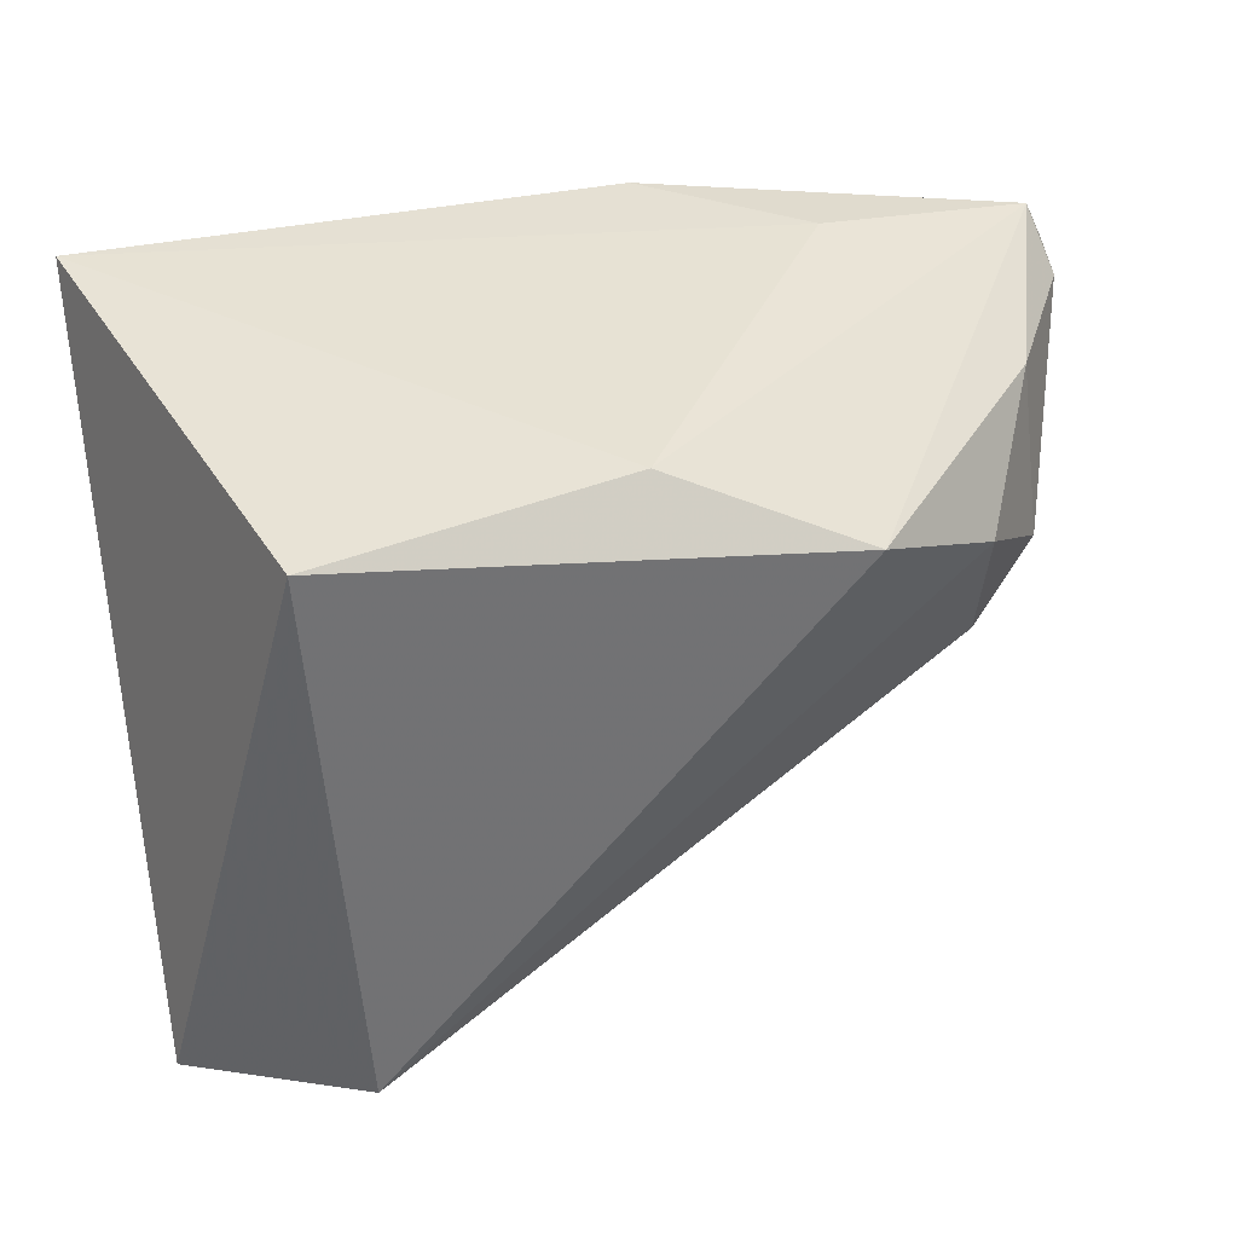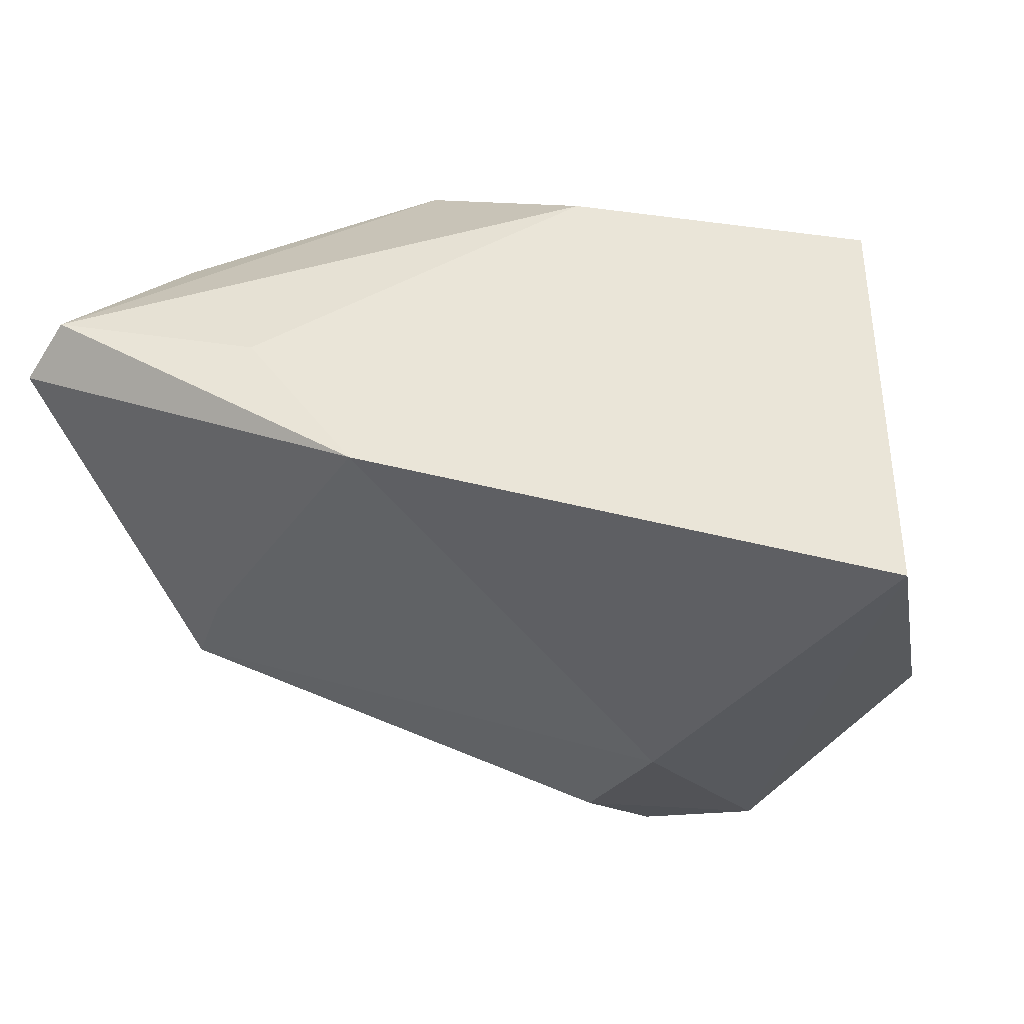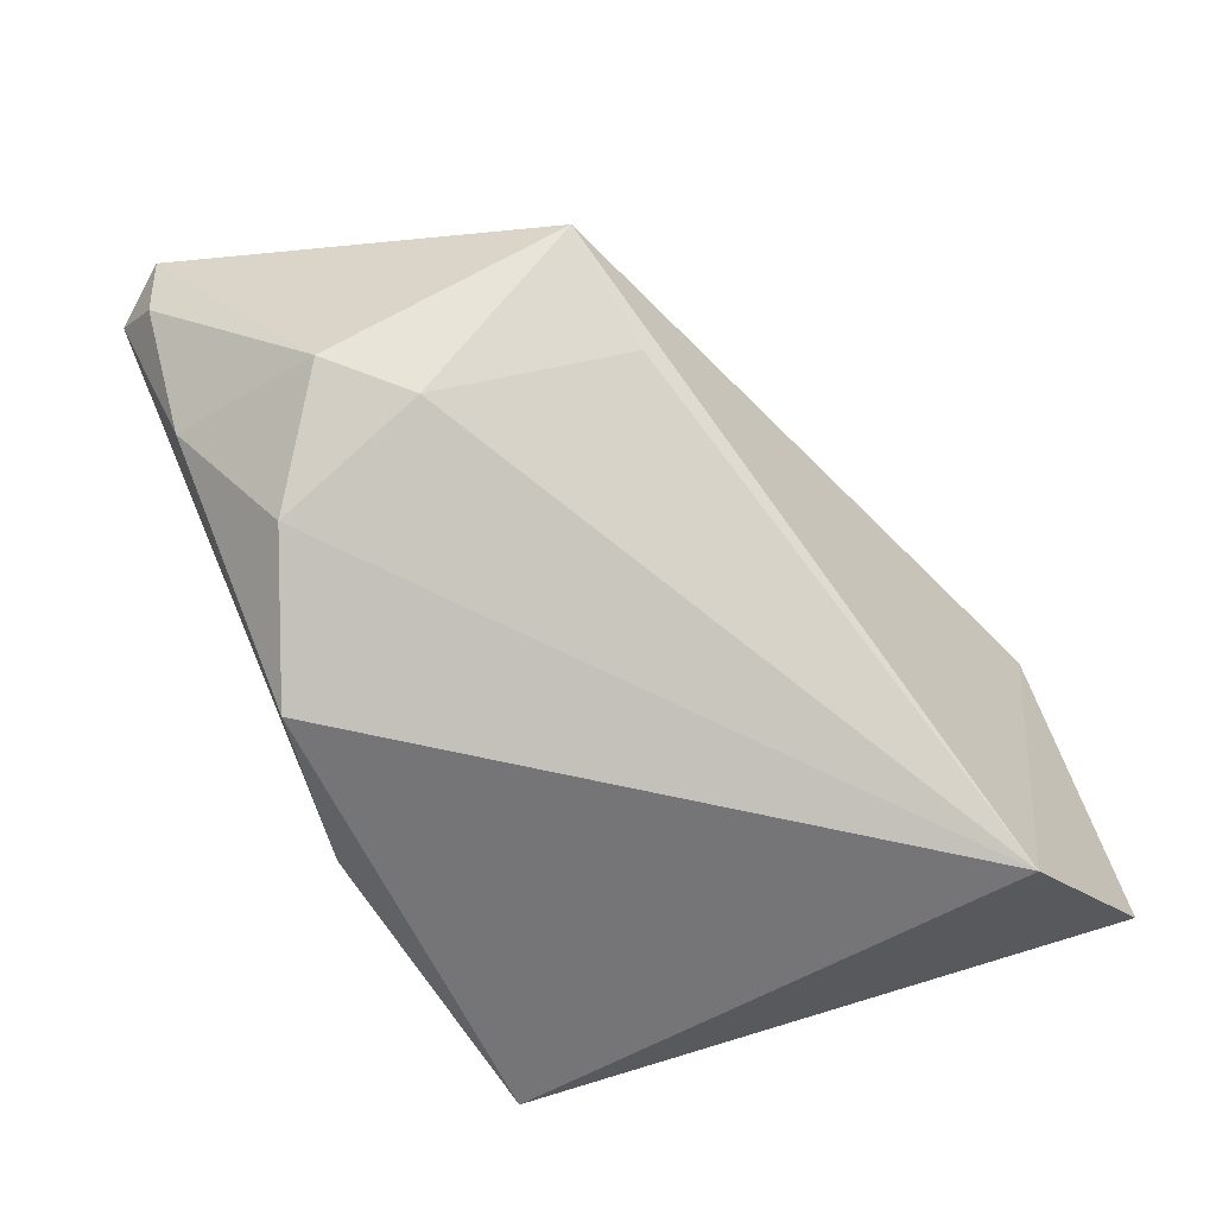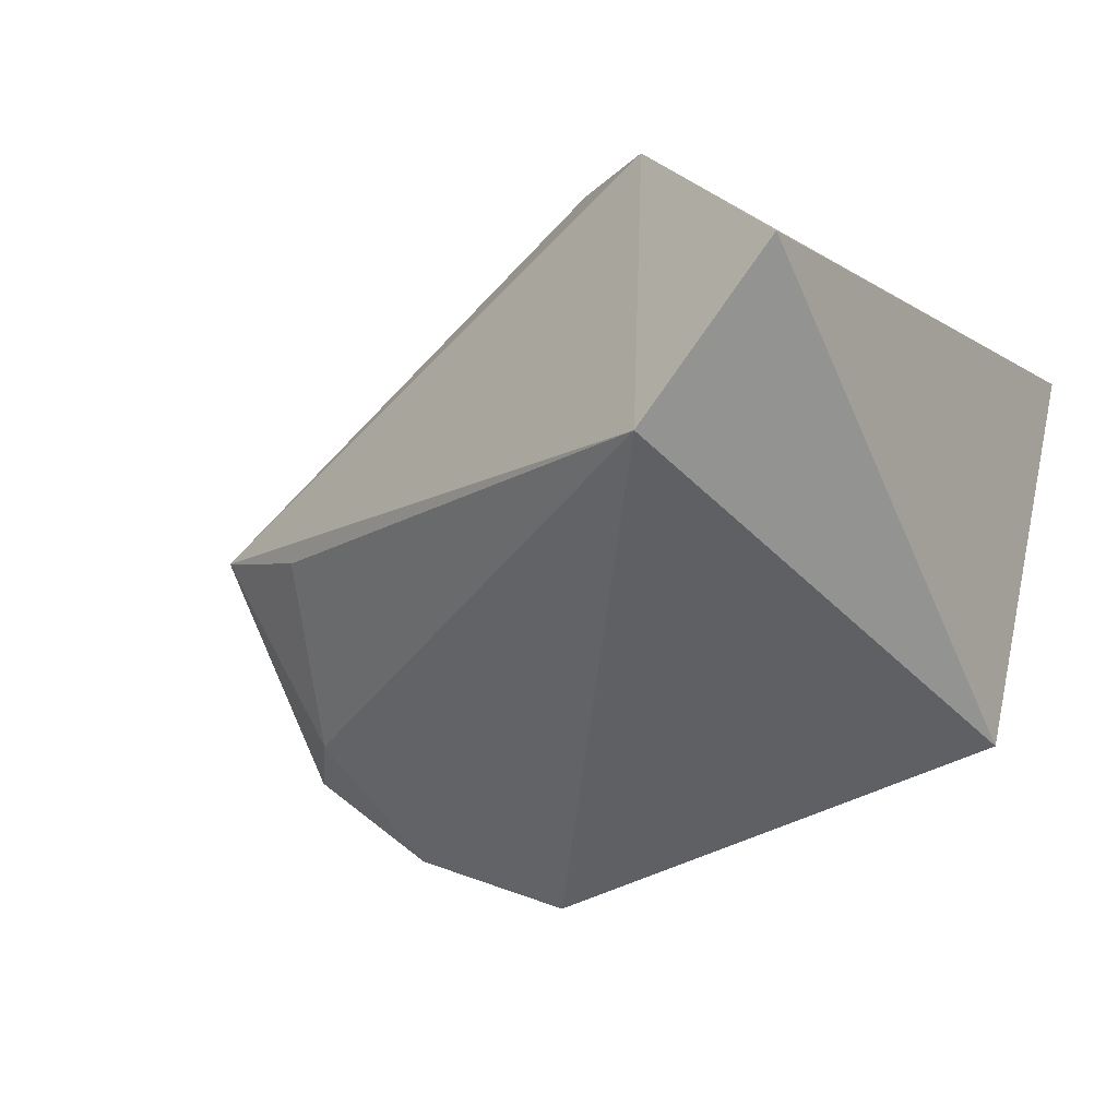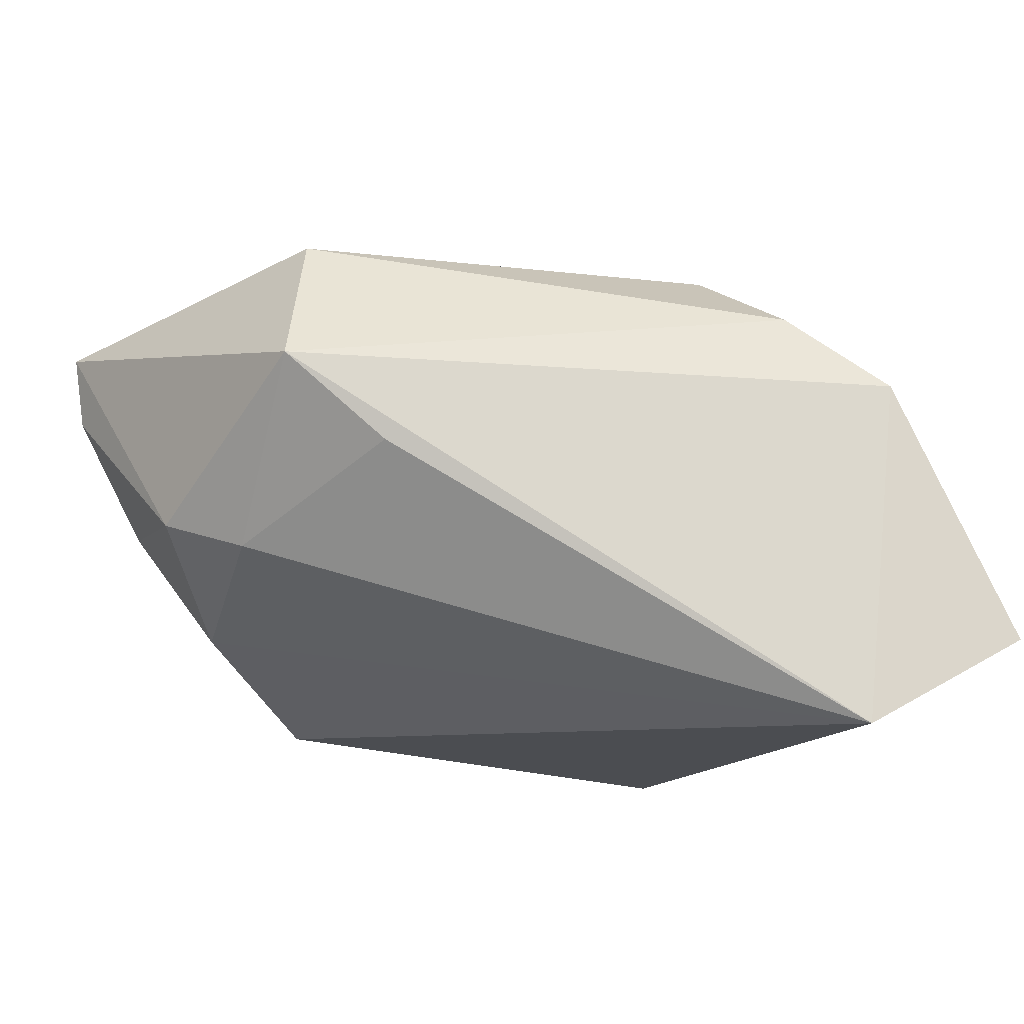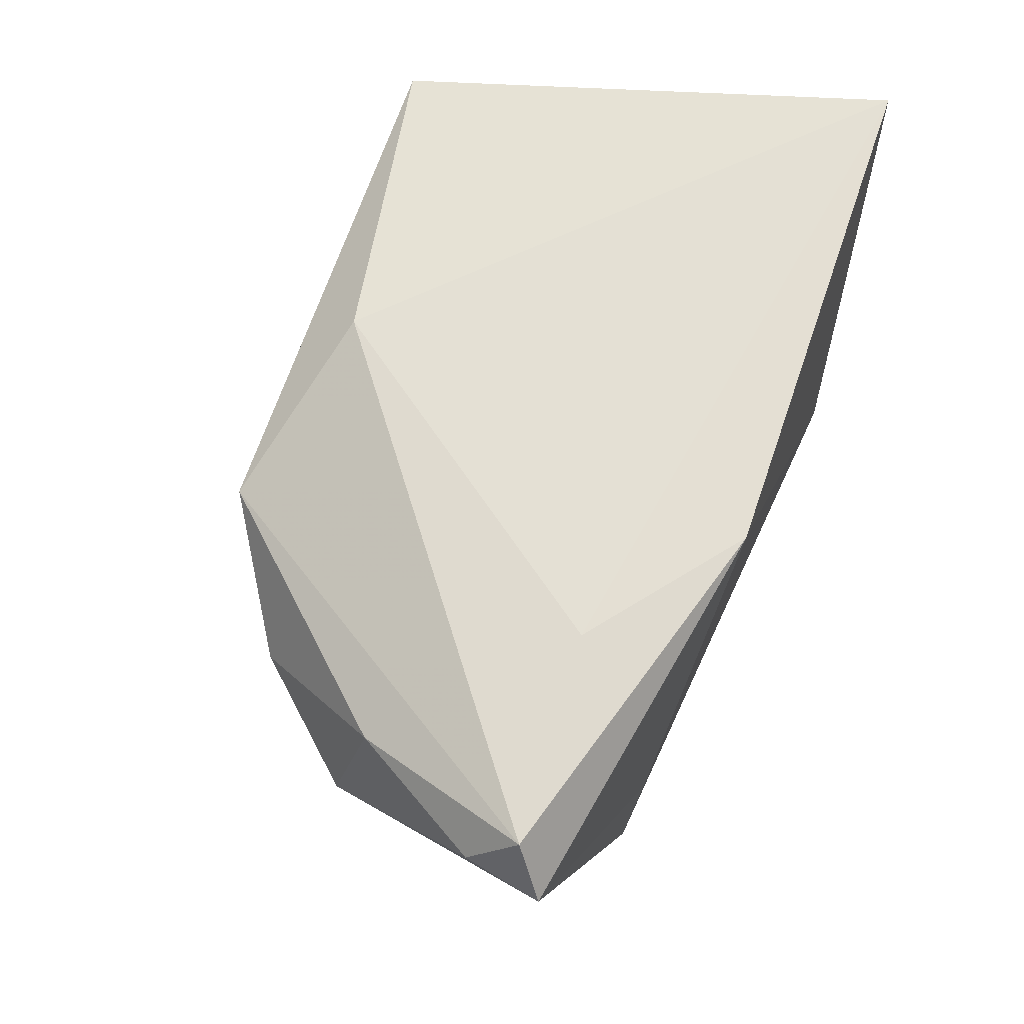
<metadata>
{"format":"obj","ext":"obj","renderer":"f3d","projection":"perspective","resolution":1024,"background":"white","views":[{"elev":40.0,"azim":167.0,"up":"+Y"},{"elev":44.7,"azim":18.8,"up":"+Y"},{"elev":-59.2,"azim":-58.7,"up":"+Z"},{"elev":-48.8,"azim":37.3,"up":"+Z"},{"elev":-20.2,"azim":-24.2,"up":"+Z"},{"elev":66.0,"azim":-69.5,"up":"+Y"}]}
</metadata>
<code>
v -0.005504 0.02806 -0.02125
v -0.03447 -0.004783 0.02444
v -0.02574 0.01996 -0.02723
v -0.04152 -0.005098 -0.01148
v -0.03799 -0.01432 0.02362
v -0.04747 0.02083 -0.003405
v -0.04282 -0.02261 0.005834
v -0.03143 0.02806 0.01468
v -0.03988 0.0116 -0.0184
v 0.02807 -0.0372 0.00845
v 0.01984 -0.006767 0.02858
v -0.05728 0.02037 0.01955
v -0.04875 0.002553 -0.00755
v 0.02416 -0.03479 -0.03274
v -0.03104 -0.02376 -0.003227
v -0.05399 0.02649 0.01623
v -0.05572 0.02085 0.01104
v 0.02731 0.02671 -0.02732
v 0.01704 -0.03196 0.01732
v -0.0149 0.02775 0.02719
v 0.04313 -0.03835 -0.02154
v 0.04313 0.02806 0.02563
v 0.01219 -0.01997 0.02645
f 3 18 14
f 21 18 22
f 14 18 21
f 22 18 1
f 18 3 1
f 1 3 16
f 5 7 19
f 17 16 6
f 16 3 6
f 10 21 22
f 19 7 10
f 10 7 14
f 14 21 10
f 22 1 8
f 8 1 16
f 23 5 19
f 19 10 23
f 22 8 20
f 20 8 16
f 14 7 15
f 15 4 14
f 7 4 15
f 9 6 3
f 9 3 14
f 14 4 9
f 12 20 16
f 12 16 17
f 7 5 12
f 5 23 11
f 22 20 11
f 11 10 22
f 11 23 10
f 13 9 4
f 17 6 13
f 6 9 13
f 13 4 7
f 13 12 17
f 7 12 13
f 2 12 5
f 20 12 2
f 5 11 2
f 2 11 20

</code>
